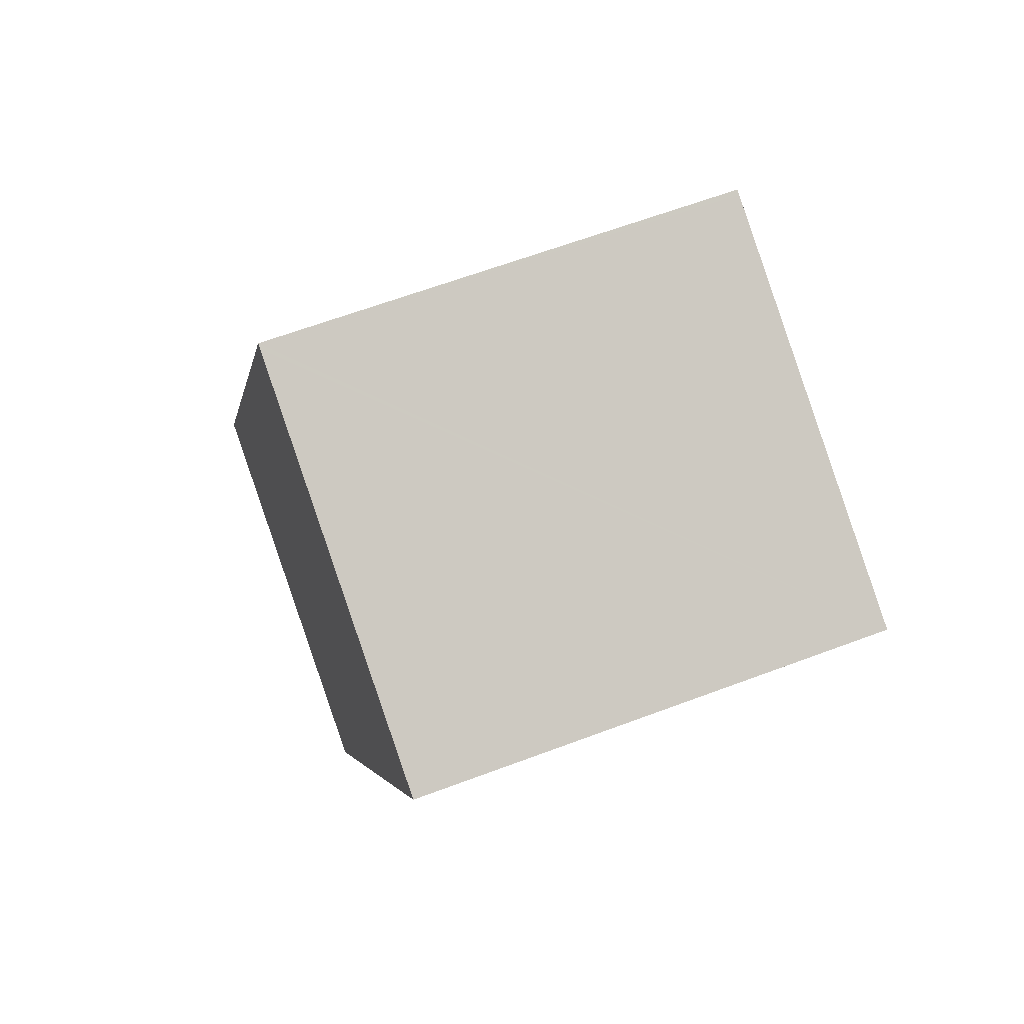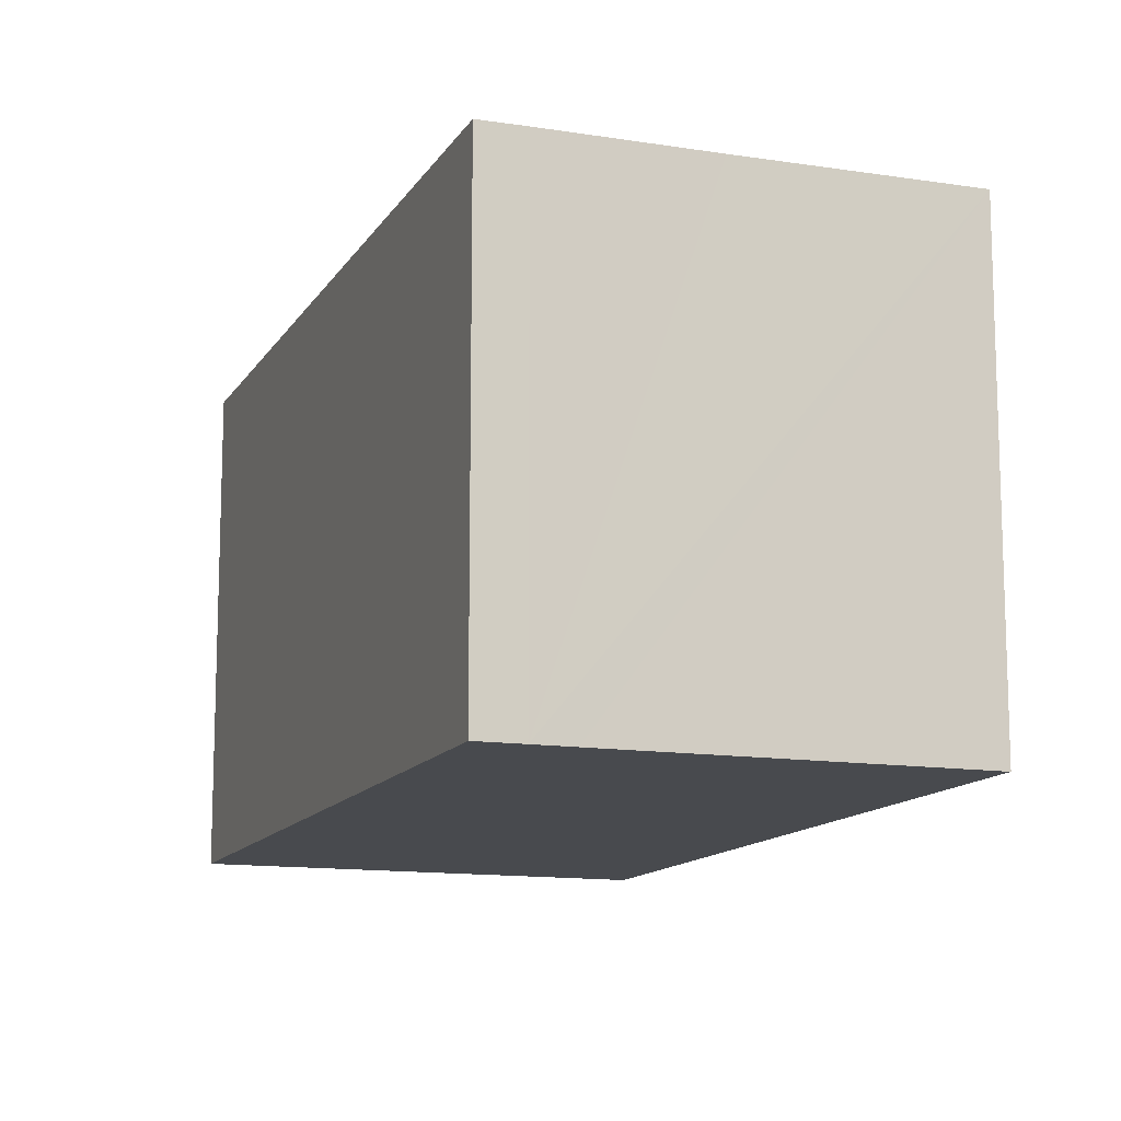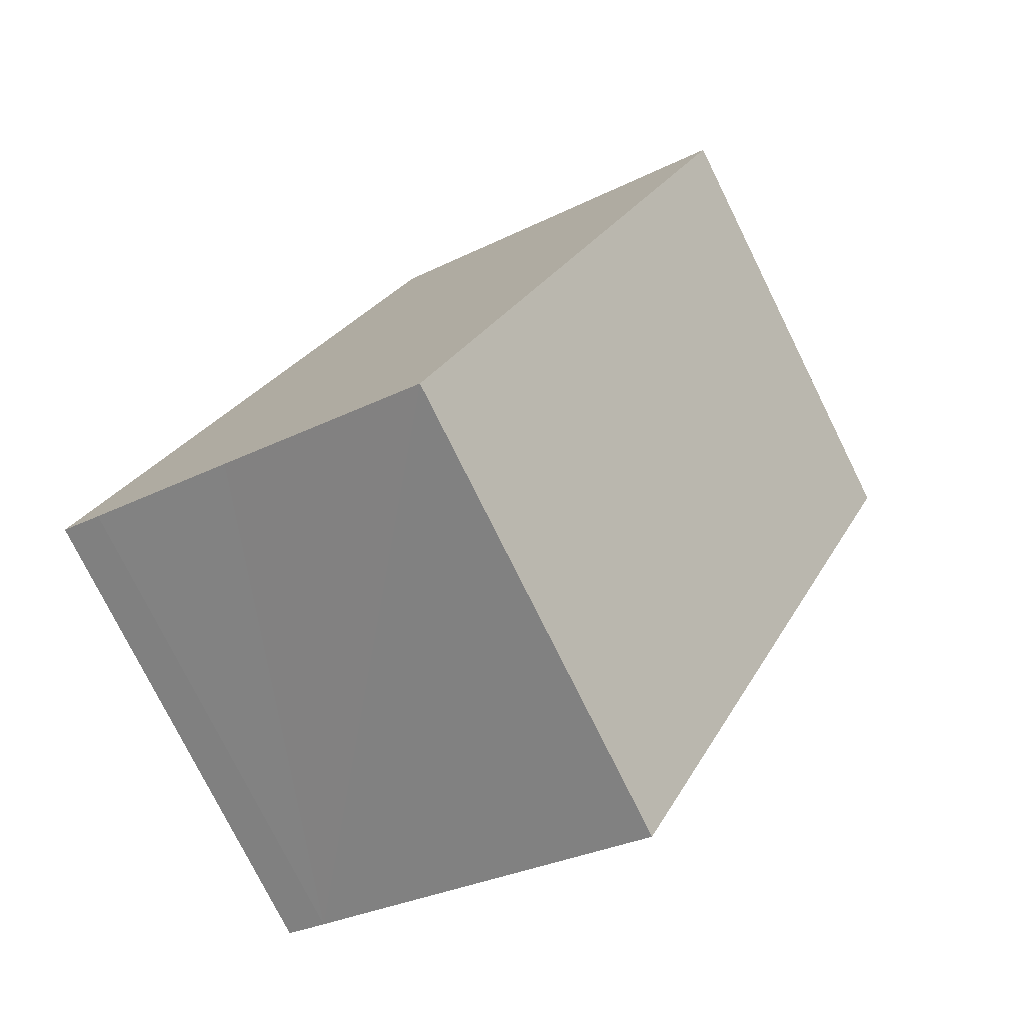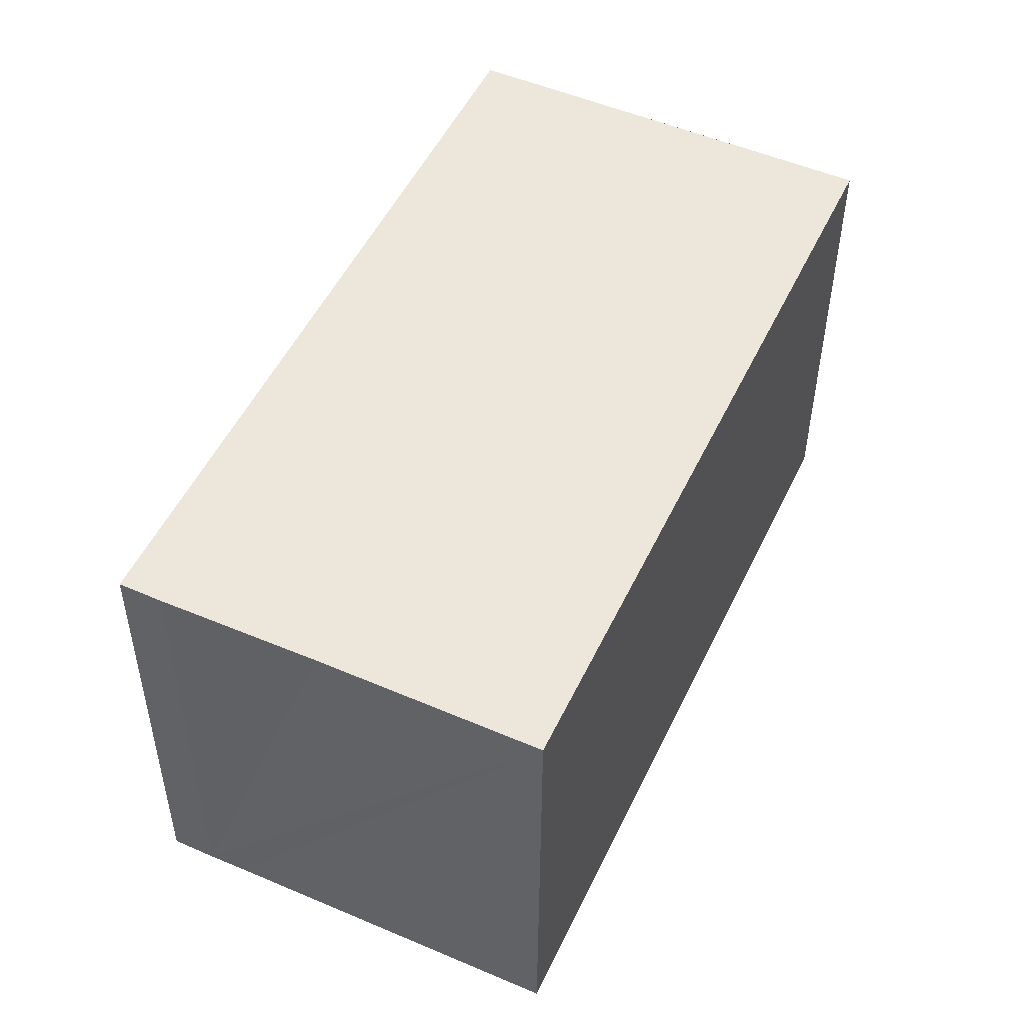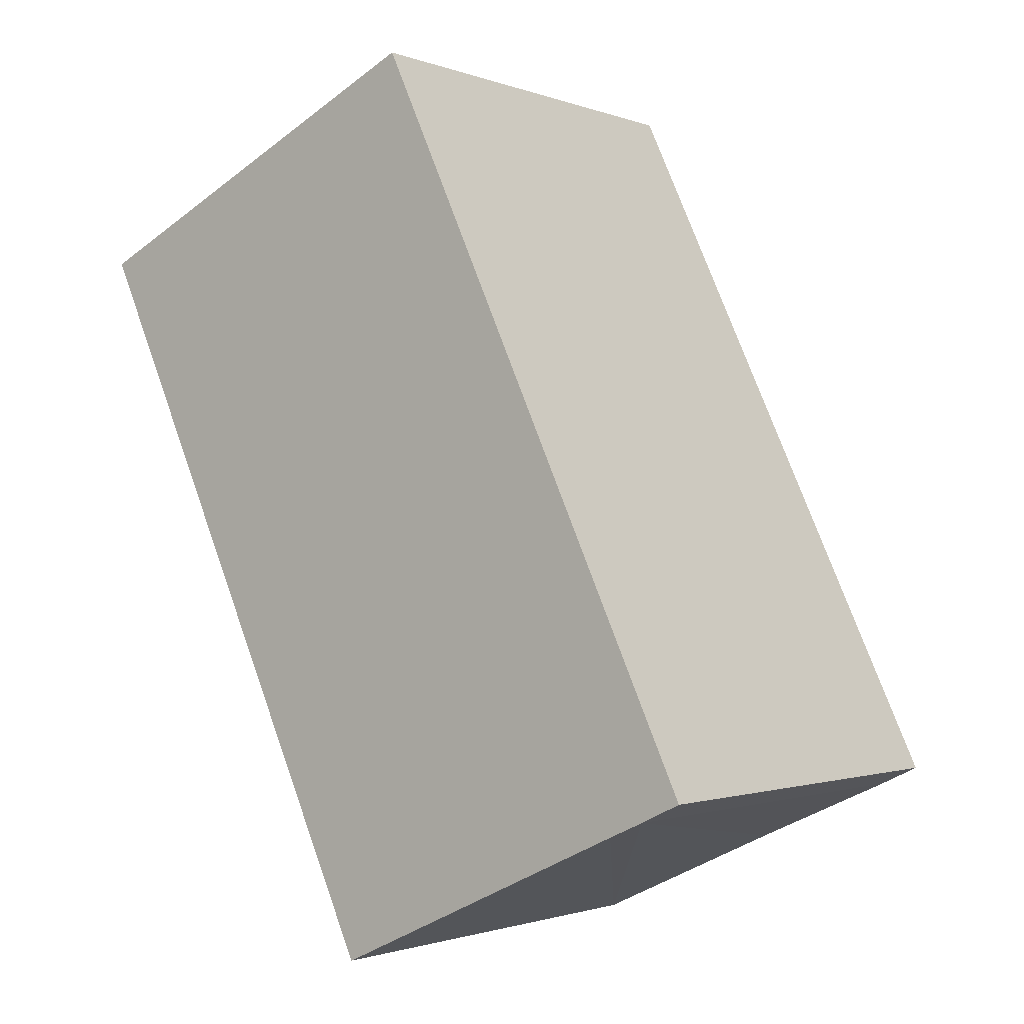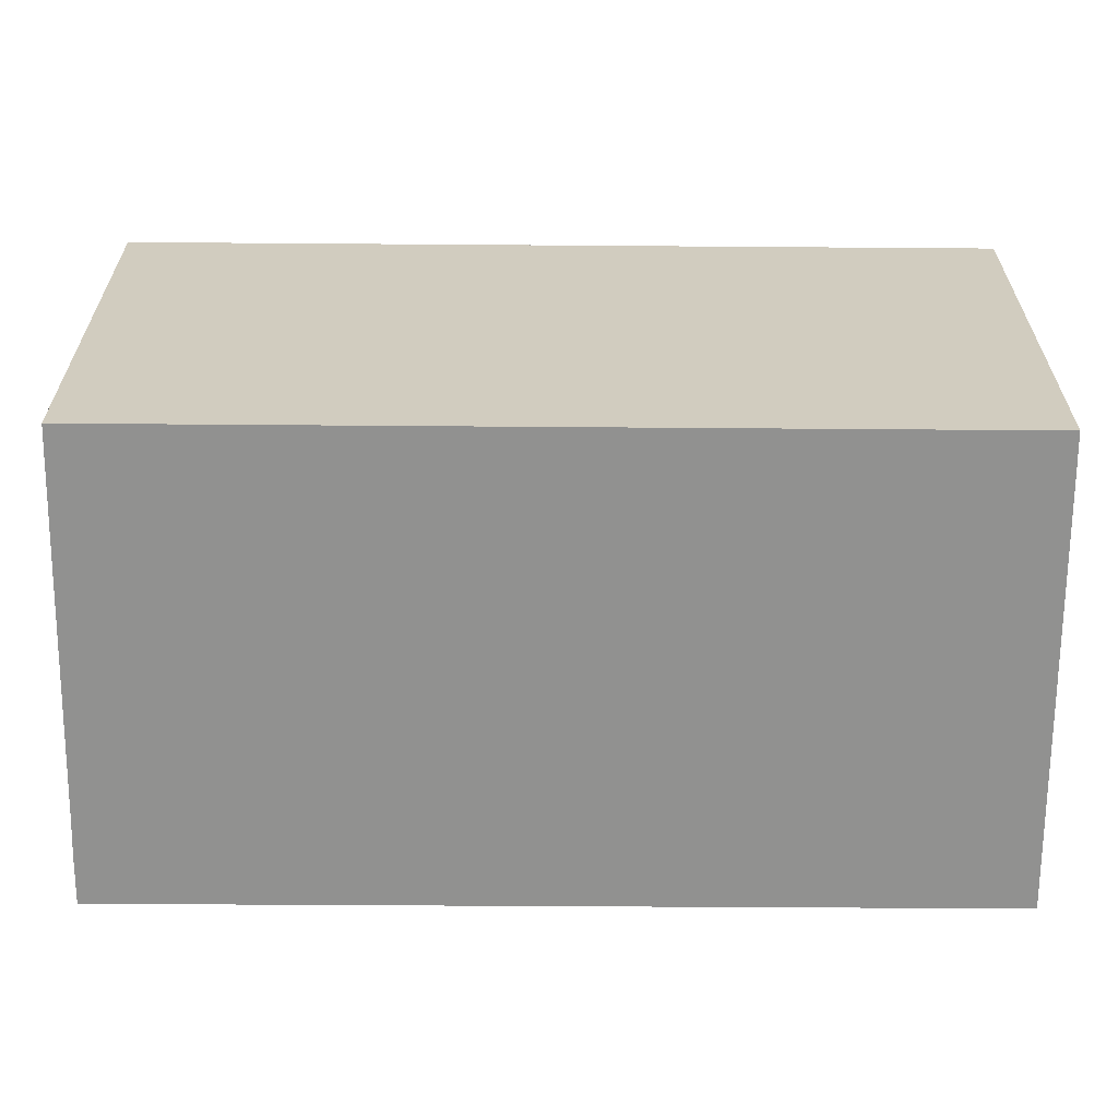
<metadata>
{"format":"obj","ext":"obj","renderer":"f3d","projection":"perspective","resolution":1024,"background":"white","views":[{"elev":63.5,"azim":-110.8,"up":"+Z"},{"elev":-12.8,"azim":135.1,"up":"+Y"},{"elev":-76.9,"azim":-153.6,"up":"+Z"},{"elev":-38.8,"azim":179.8,"up":"+Z"},{"elev":-1.4,"azim":37.1,"up":"+Z"},{"elev":-66.0,"azim":-115.3,"up":"+Y"}]}
</metadata>
<code>
v  10.1 6.814 -8.315
v  5.713 6.814 2.65
v  10.68 6.814 -8.034
v  9.581 6.814 -8.548
v  7.959 6.814 -9.284
v  4.954 6.814 -10.69
v  0 6.814 4.172e-16
v  5.643 6.814 2.618
v  2.558 6.814 1.187
v  5.713 -1.623e-16 2.65
v  10.68 4.919e-16 -8.034
v  10.1 5.091e-16 -8.315
v  9.581 5.234e-16 -8.548
v  4.954 6.546e-16 -10.69
v  7.959 5.685e-16 -9.284
v  0 0 0
v  5.643 -1.603e-16 2.618
v  2.558 -7.268e-17 1.187
g defaultobject
f 1 2 3
f 2 1 4
f 2 4 5
f 2 5 6
f 2 6 7
f 2 7 8
f 8 7 9
f 10 3 2
f 3 10 11
f 11 1 3
f 1 11 12
f 12 4 1
f 4 12 5
f 5 12 6
f 6 12 13
f 6 13 14
f 14 13 15
f 14 7 6
f 7 14 16
f 16 9 7
f 9 16 8
f 8 16 2
f 2 16 17
f 2 17 10
f 17 16 18
f 15 16 14
f 16 15 13
f 16 13 12
f 16 12 11
f 16 11 10
f 16 10 18
f 18 10 17

</code>
